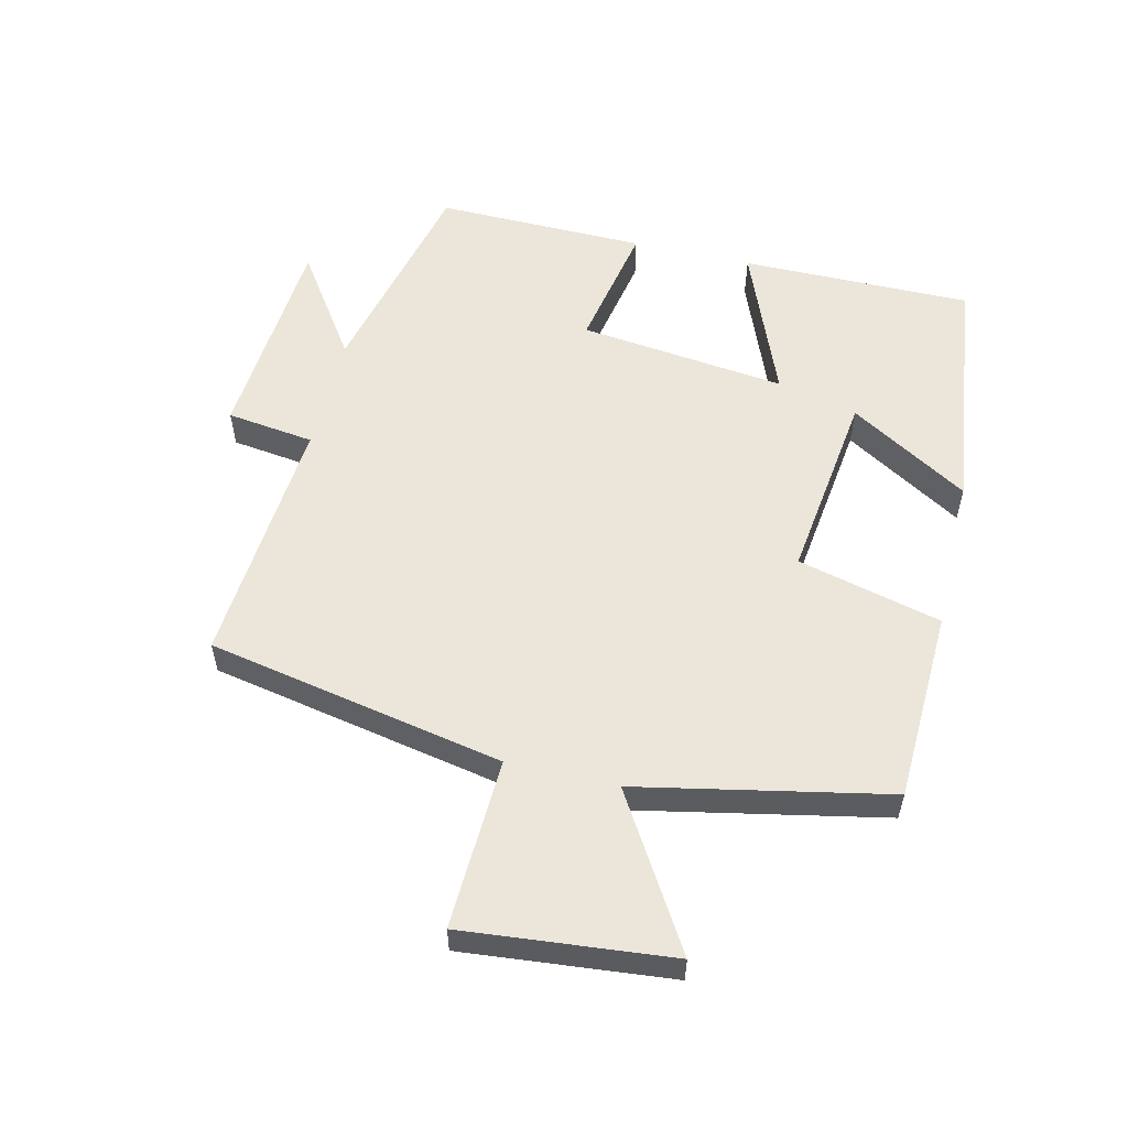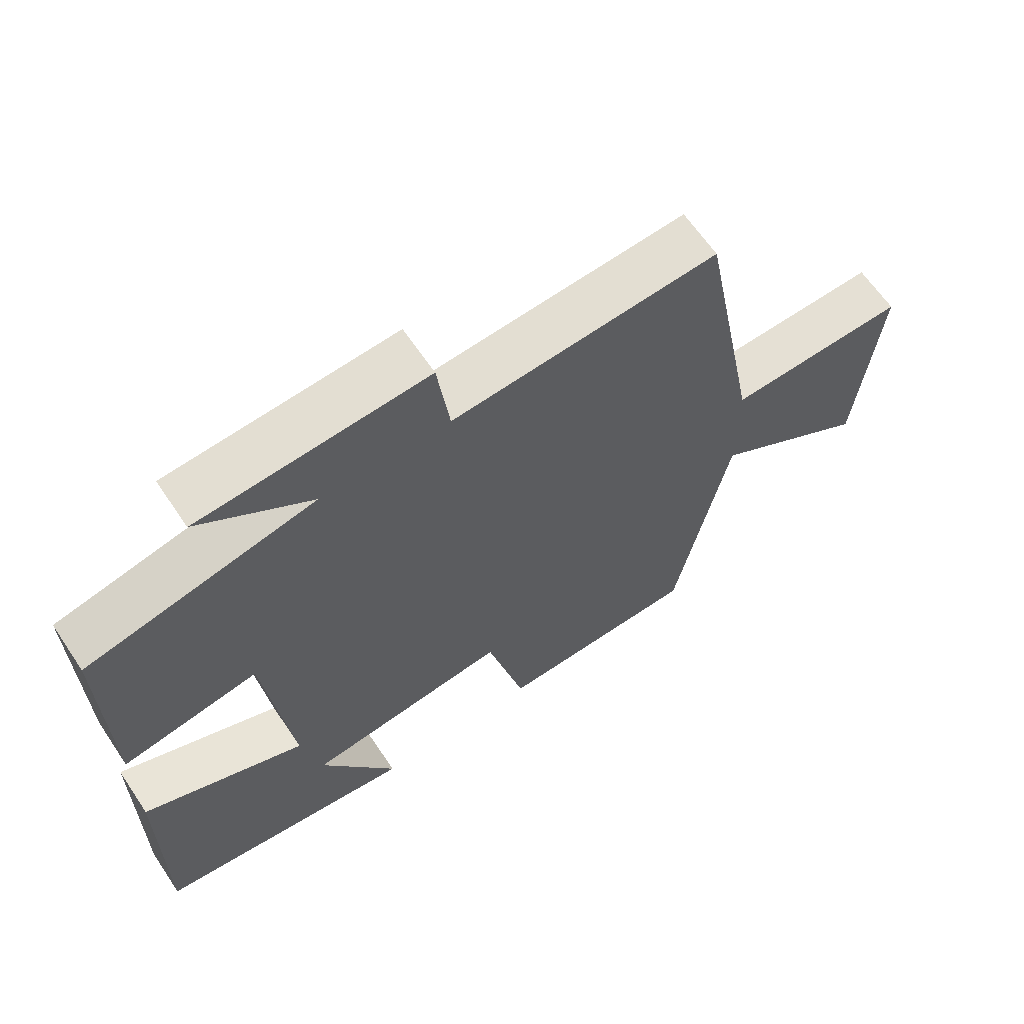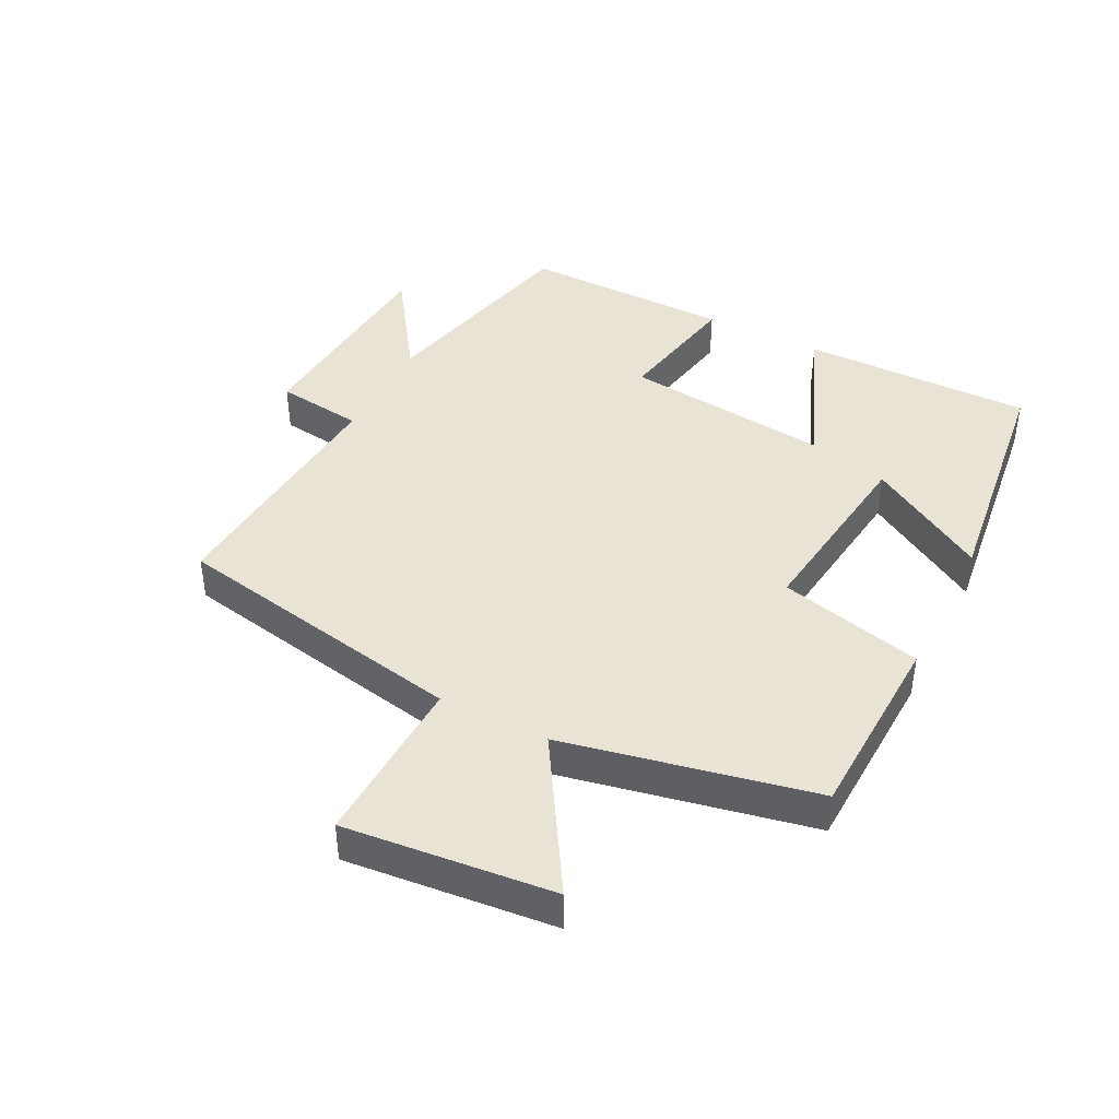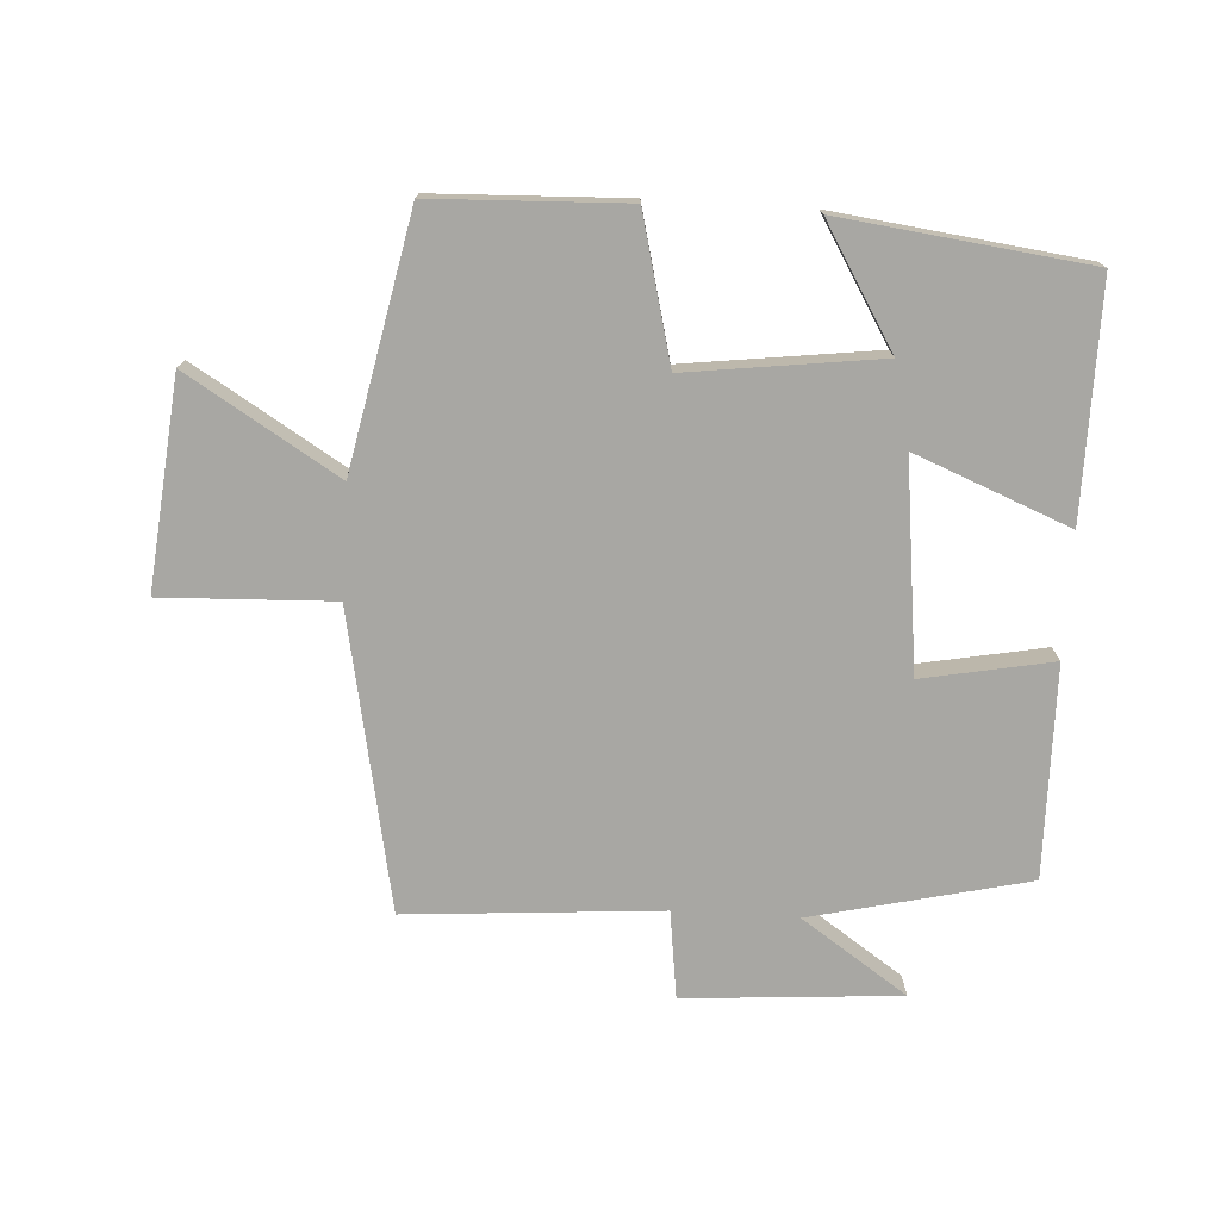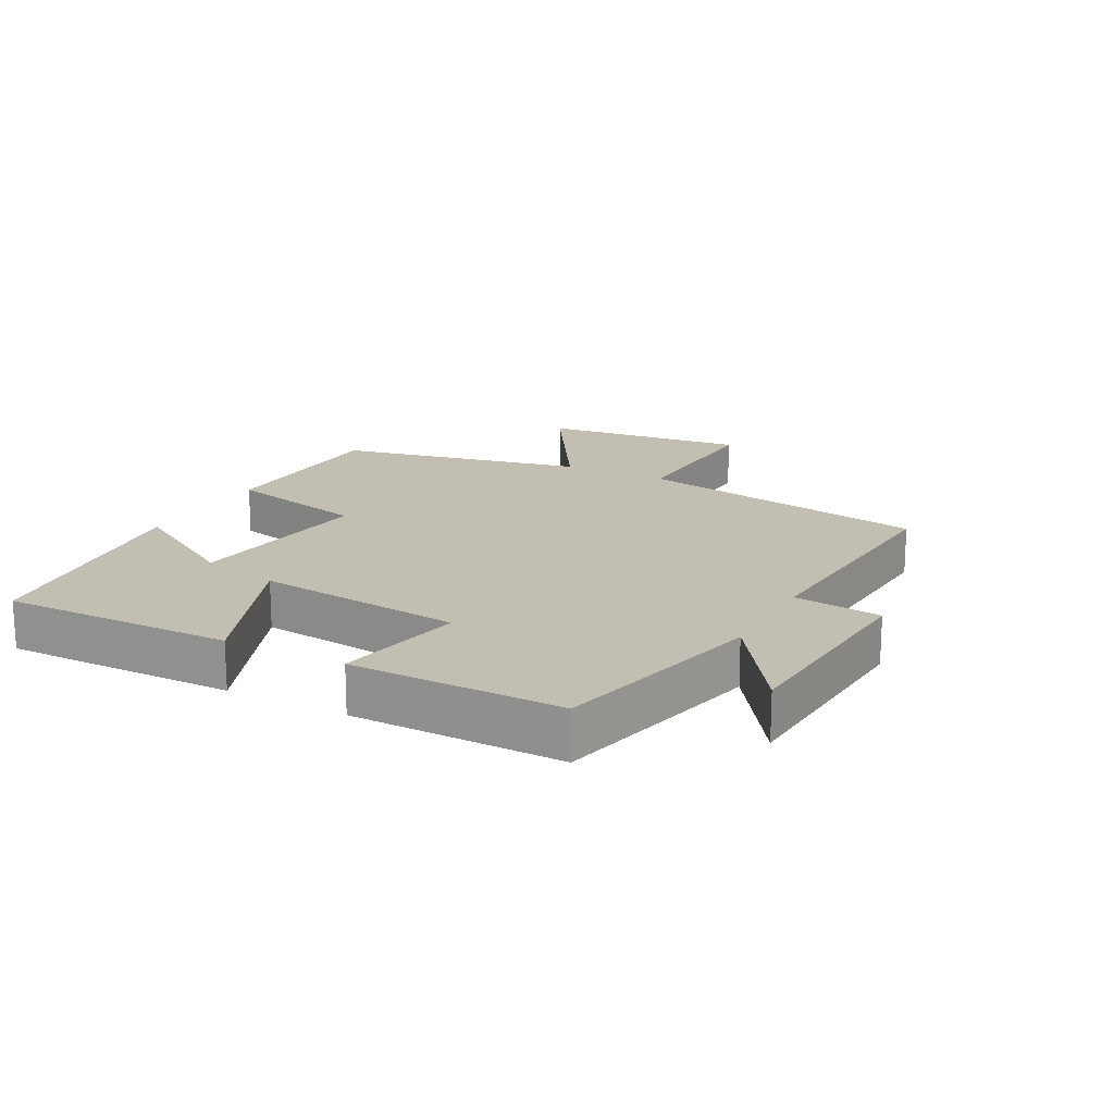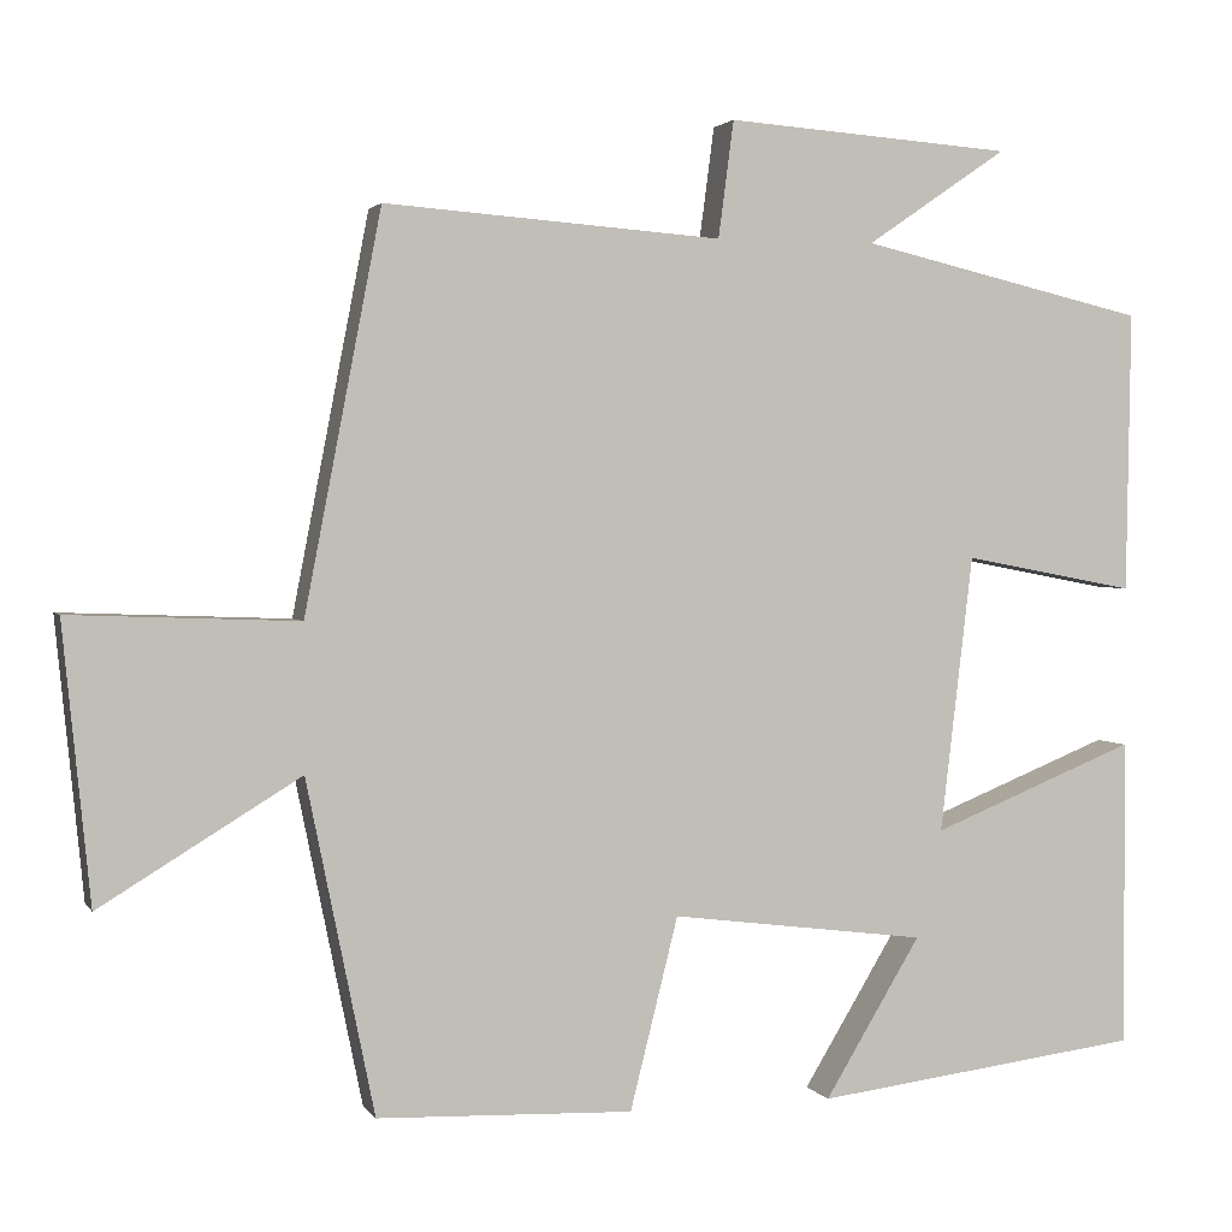
<metadata>
{"format":"obj","ext":"obj","renderer":"f3d","projection":"perspective","resolution":1024,"background":"white","views":[{"elev":55.8,"azim":103.4,"up":"+Y"},{"elev":63.7,"azim":-33.9,"up":"+Z"},{"elev":42.1,"azim":116.9,"up":"+Y"},{"elev":-74.5,"azim":176.6,"up":"+Y"},{"elev":17.3,"azim":-62.2,"up":"+Y"},{"elev":2.3,"azim":163.1,"up":"+Z"}]}
</metadata>
<code>
v 0.421 0.07 -0.489
v 0.123 0.07 -0.5
v 0.067 0.07 -0.277
v -0.231 0.07 -0.315
v -0.119 0.07 -0.5
v -0.502 0.07 -0.452
v -0.5 0.07 -0.093
v -0.261 0.07 -0.189
v -0.299 0.07 0.133
v -0.5 0.07 0.095
v -0.505 0.07 0.422
v -0.17 0.07 0.5
v -0.334 0.07 0.612
v 0 0.07 0.636
v 0.018 0.07 0.5
v 0.411 0.07 0.529
v 0.5 0.07 0.068
v 0.765 0.07 0.078
v 0.733 0.07 -0.244
v 0.5 0.07 -0.102
v 0.421 0 -0.489
v 0.123 0 -0.5
v 0.067 0 -0.277
v -0.231 0 -0.315
v -0.119 0 -0.5
v -0.502 0 -0.452
v -0.5 0 -0.093
v -0.261 0 -0.189
v -0.299 0 0.133
v -0.5 0 0.095
v -0.505 0 0.422
v -0.17 0 0.5
v -0.334 0 0.612
v 0 0 0.636
v 0.018 0 0.5
v 0.411 0 0.529
v 0.5 0 0.068
v 0.765 0 0.078
v 0.733 0 -0.244
v 0.5 0 -0.102
f 17 18 19 20
f 15 16 17 20
f 15 20 1 2
f 12 13 14 15
f 9 10 11 12
f 8 9 12 15
f 6 7 8
f 4 5 6
f 4 6 8
f 3 4 8 15
f 2 3 15
f 40 39 38 37
f 40 37 36 35
f 22 21 40 35
f 35 34 33 32
f 32 31 30 29
f 35 32 29 28
f 28 27 26
f 26 25 24
f 28 26 24
f 35 28 24 23
f 35 23 22
f 1 21 22 2
f 2 22 23 3
f 3 23 24 4
f 4 24 25 5
f 5 25 26 6
f 6 26 27 7
f 7 27 28 8
f 8 28 29 9
f 9 29 30 10
f 10 30 31 11
f 11 31 32 12
f 12 32 33 13
f 13 33 34 14
f 14 34 35 15
f 15 35 36 16
f 16 36 37 17
f 17 37 38 18
f 18 38 39 19
f 19 39 40 20
f 20 40 21 1

</code>
